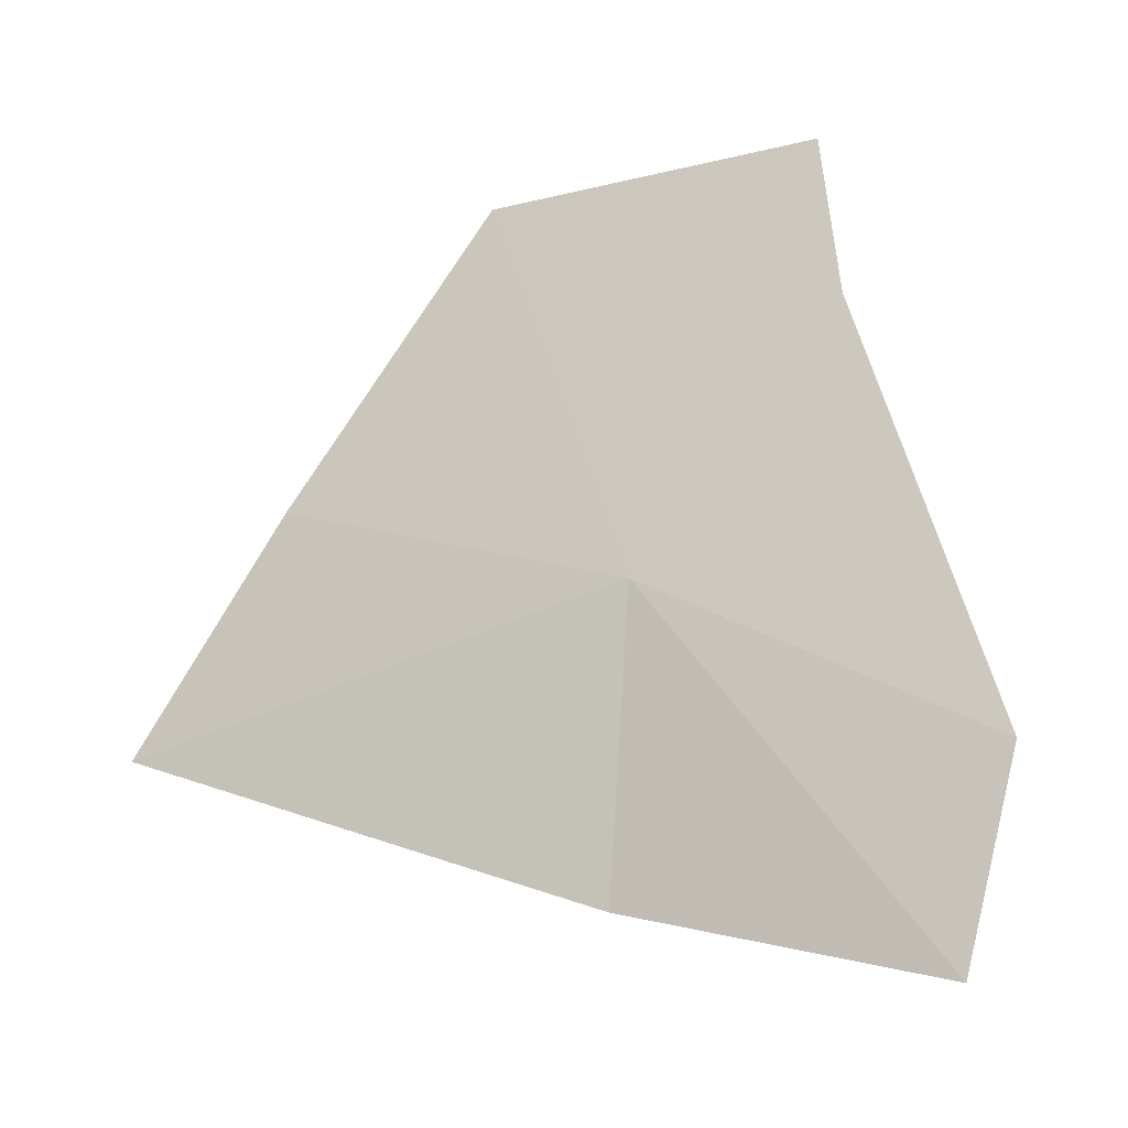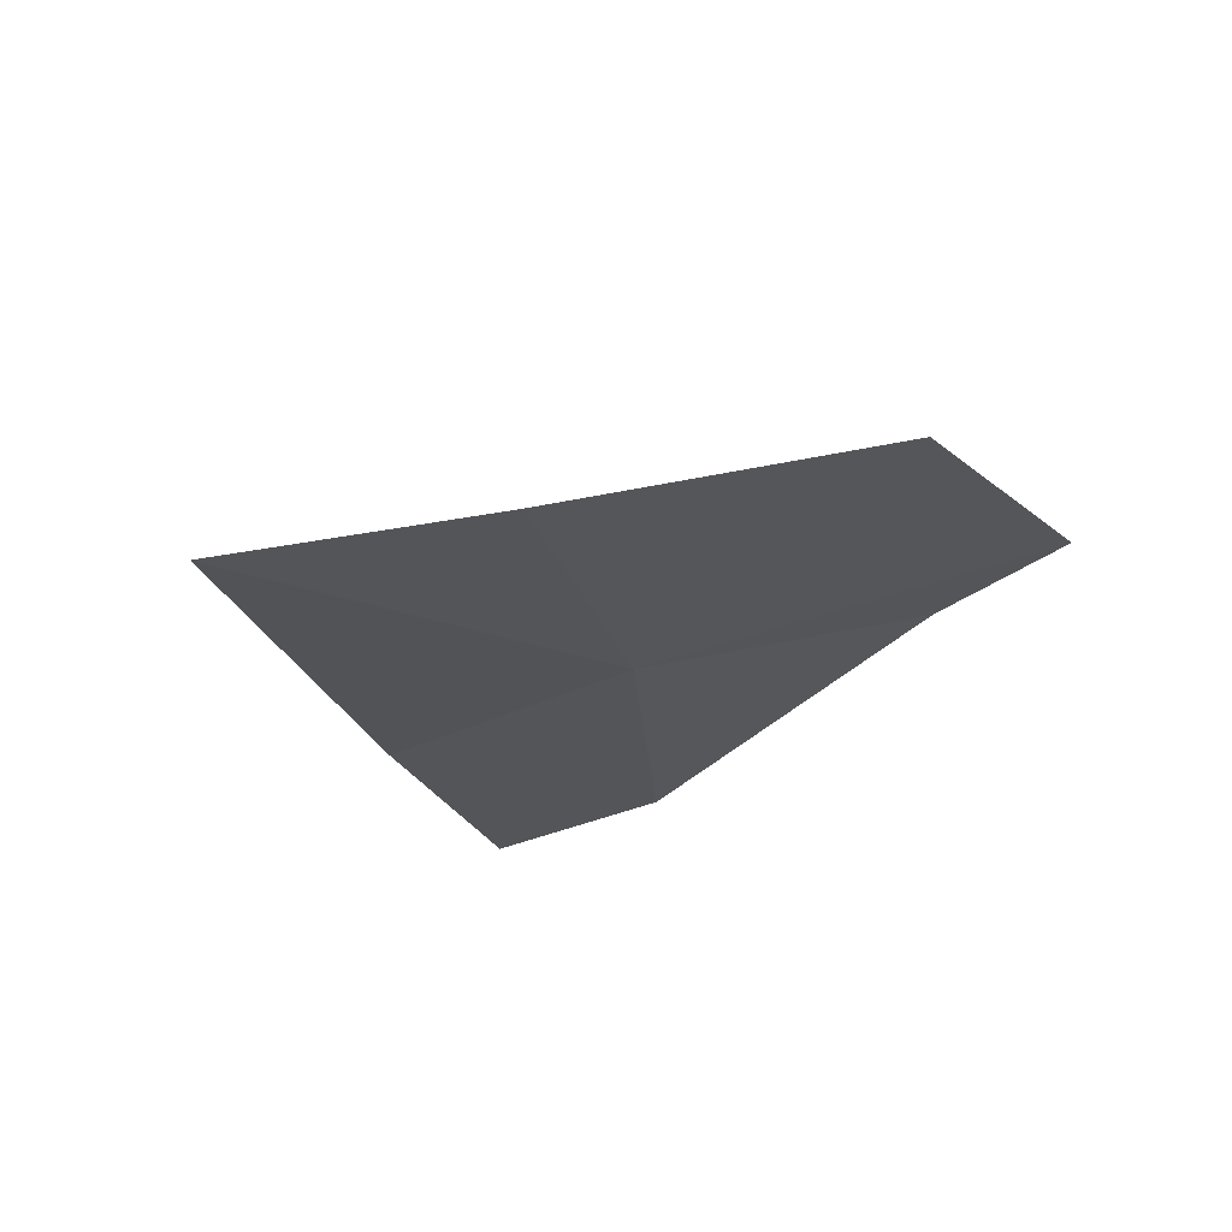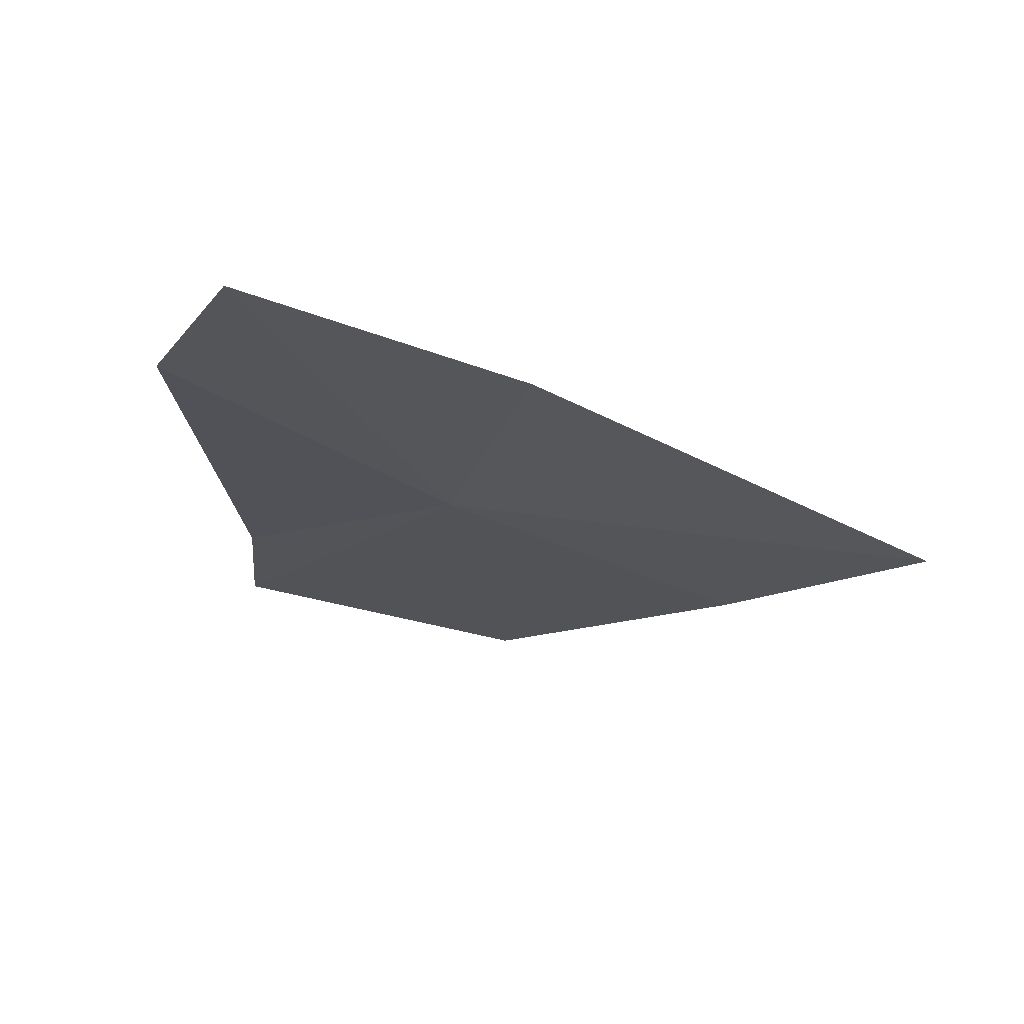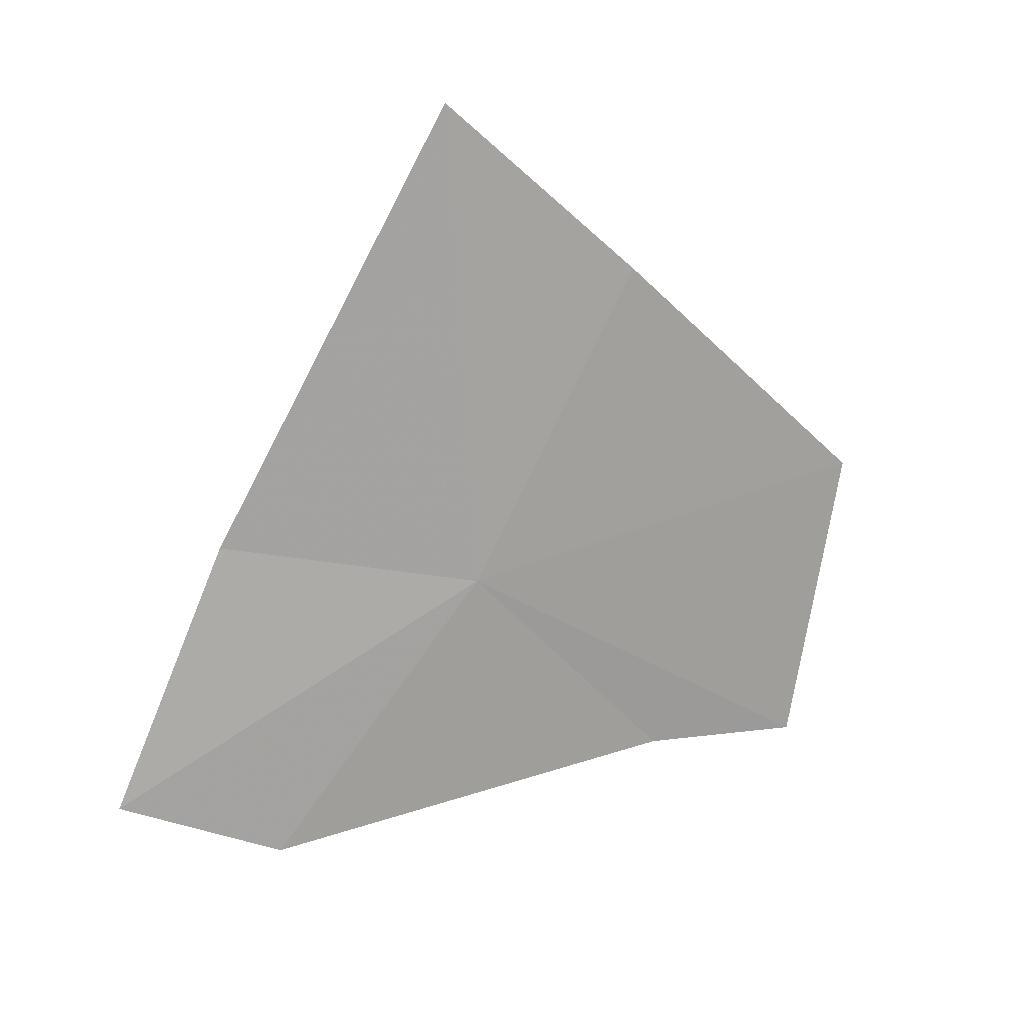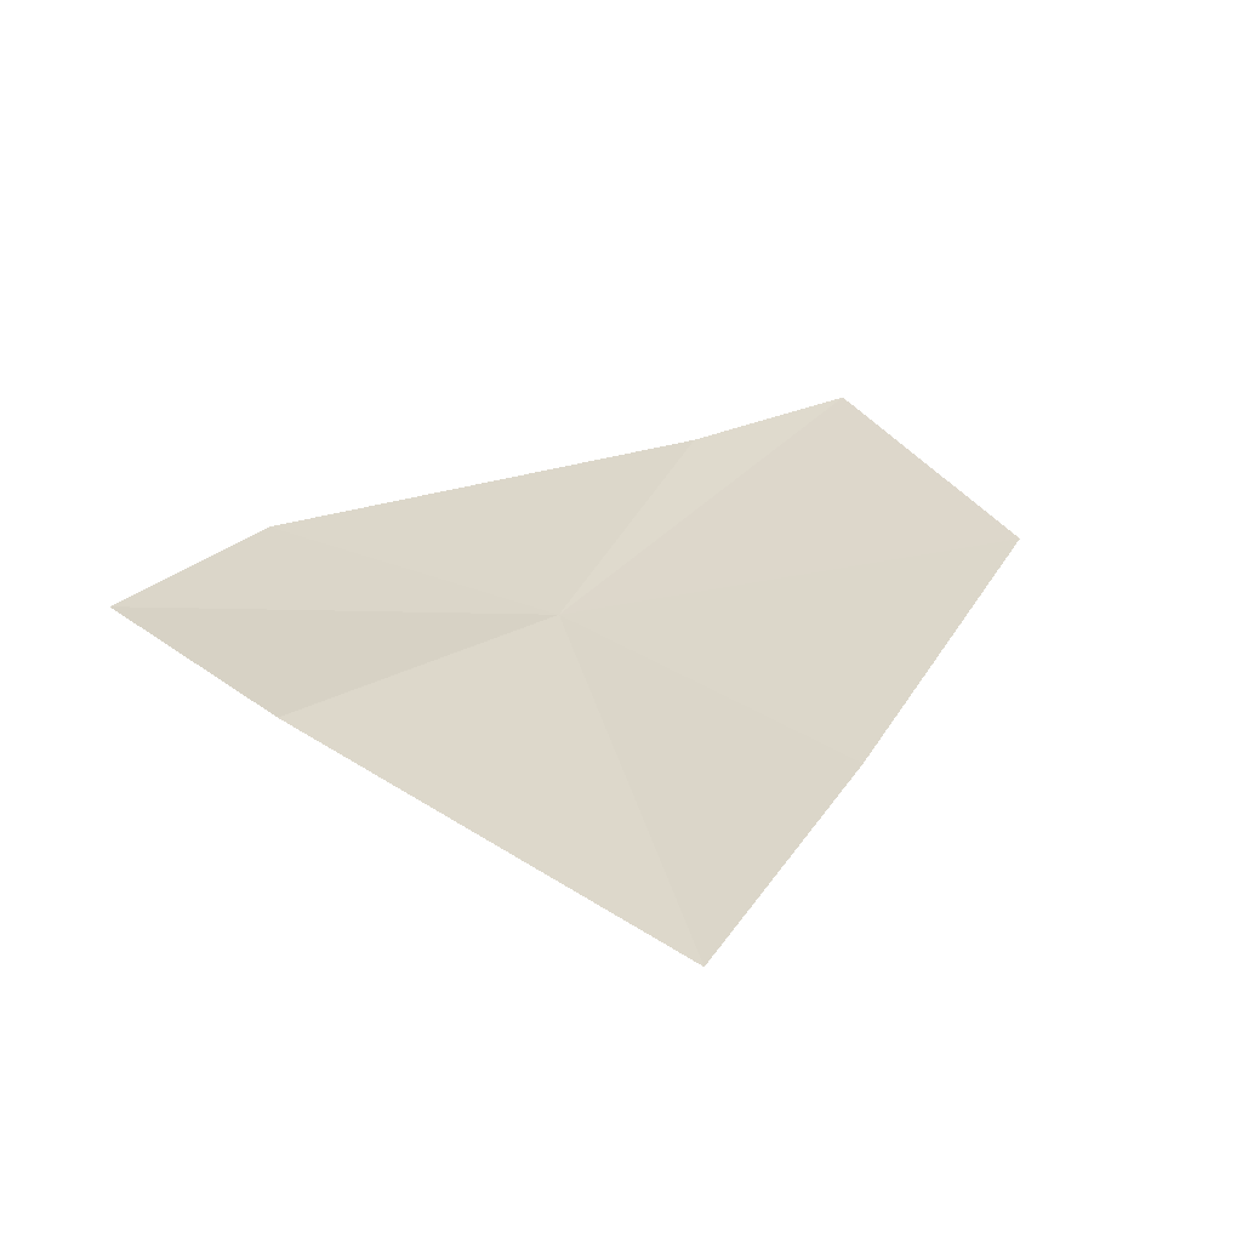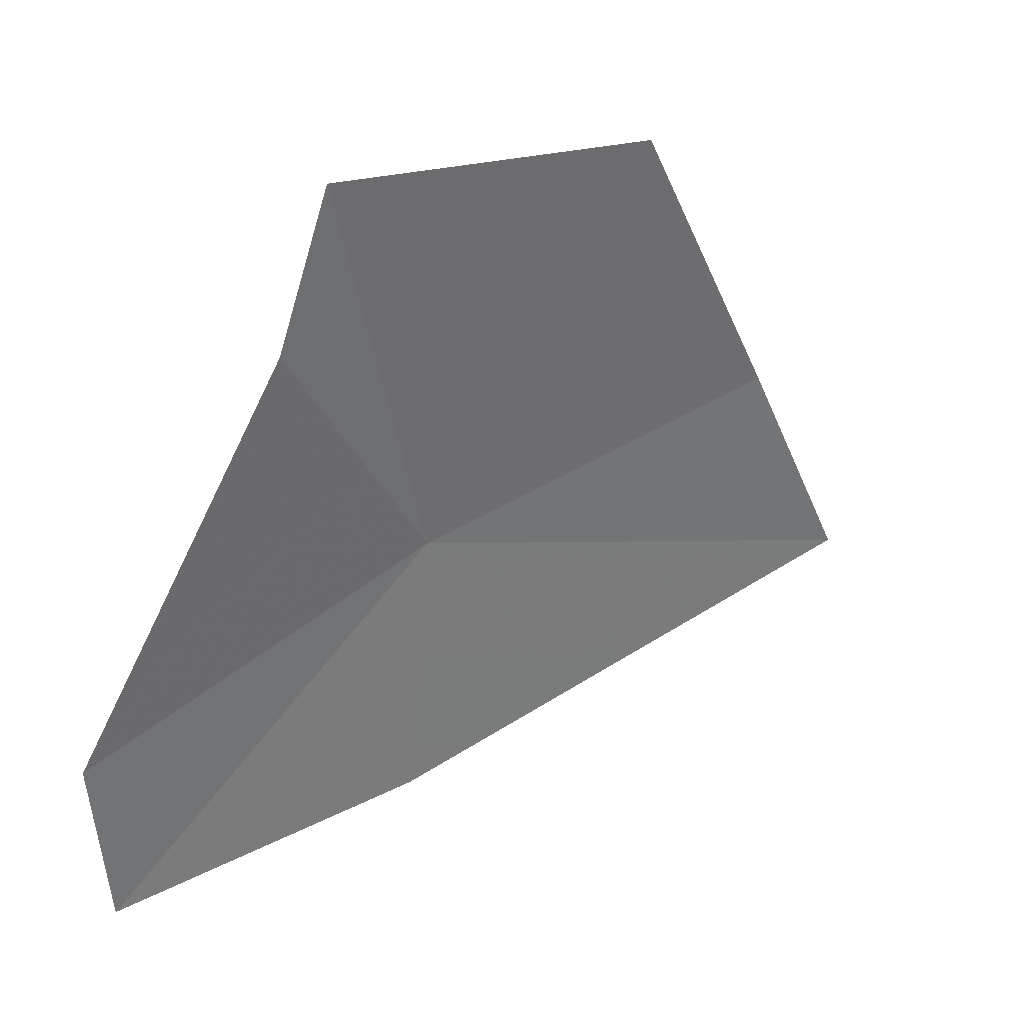
<metadata>
{"format":"obj","ext":"obj","renderer":"f3d","projection":"perspective","resolution":1024,"background":"white","views":[{"elev":-11.8,"azim":-147.6,"up":"+Y"},{"elev":-21.1,"azim":119.2,"up":"+Z"},{"elev":-33.7,"azim":-18.7,"up":"+Z"},{"elev":-76.8,"azim":79.4,"up":"+Z"},{"elev":27.0,"azim":62.6,"up":"+Z"},{"elev":23.9,"azim":-28.6,"up":"+Y"}]}
</metadata>
<code>
v 23.01 19.67 2.495
v 26.88 18.72 2.153
v 25.84 20.45 2.52
v 24.47 22.61 3.076
v 22.98 17.52 2.185
v 21.7 21.5 3.019
v 21.97 22.69 3.256
v 20.35 18.43 2.367
v 20.59 17.04 2.09
f 1 4 3
f 1 2 5
f 1 6 7
f 1 7 4
f 1 8 6
f 1 9 8
f 1 3 2
f 1 5 9

</code>
